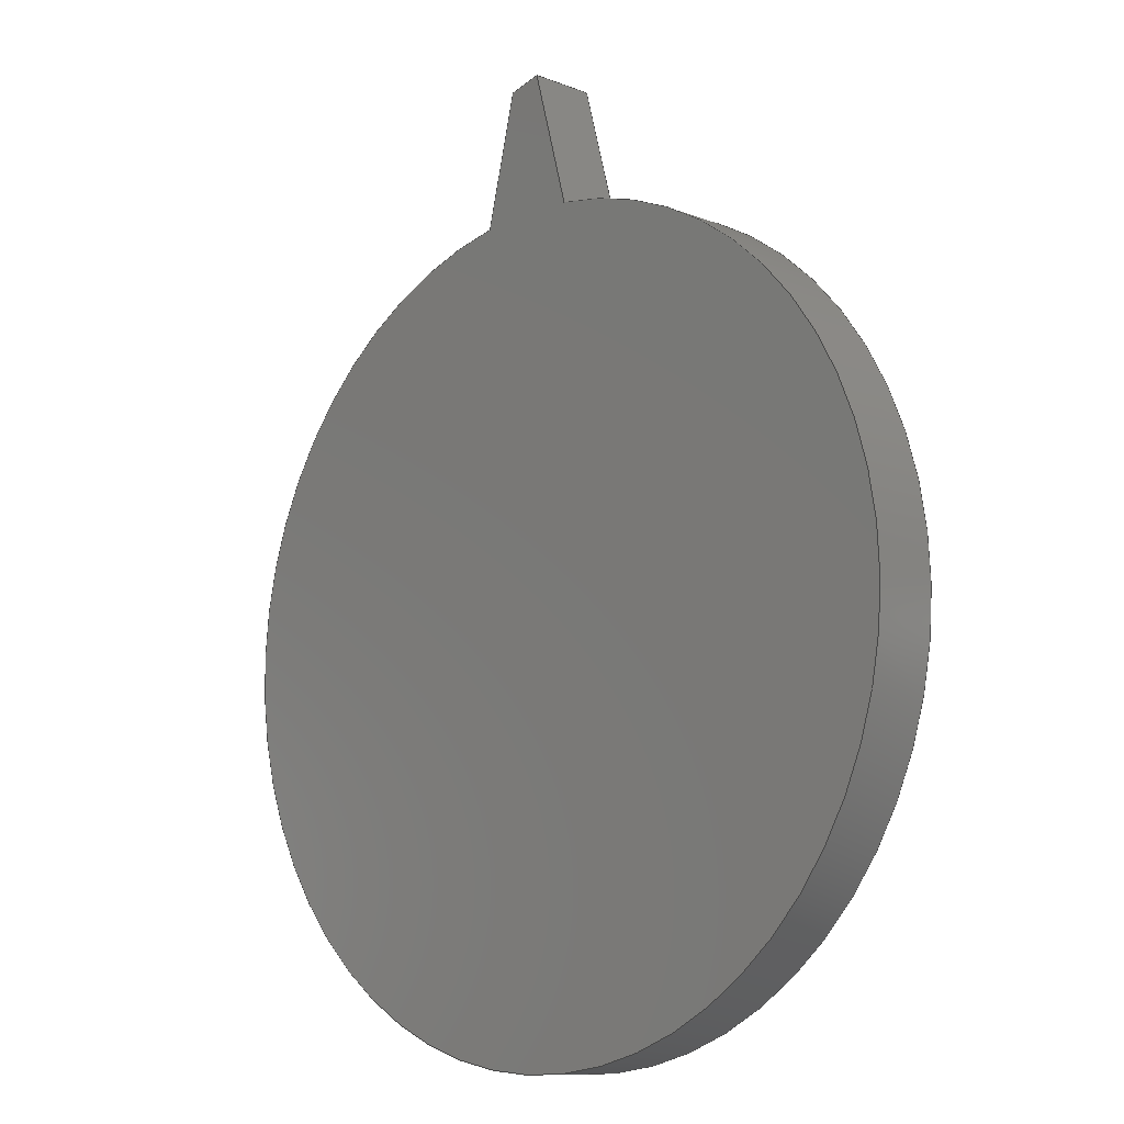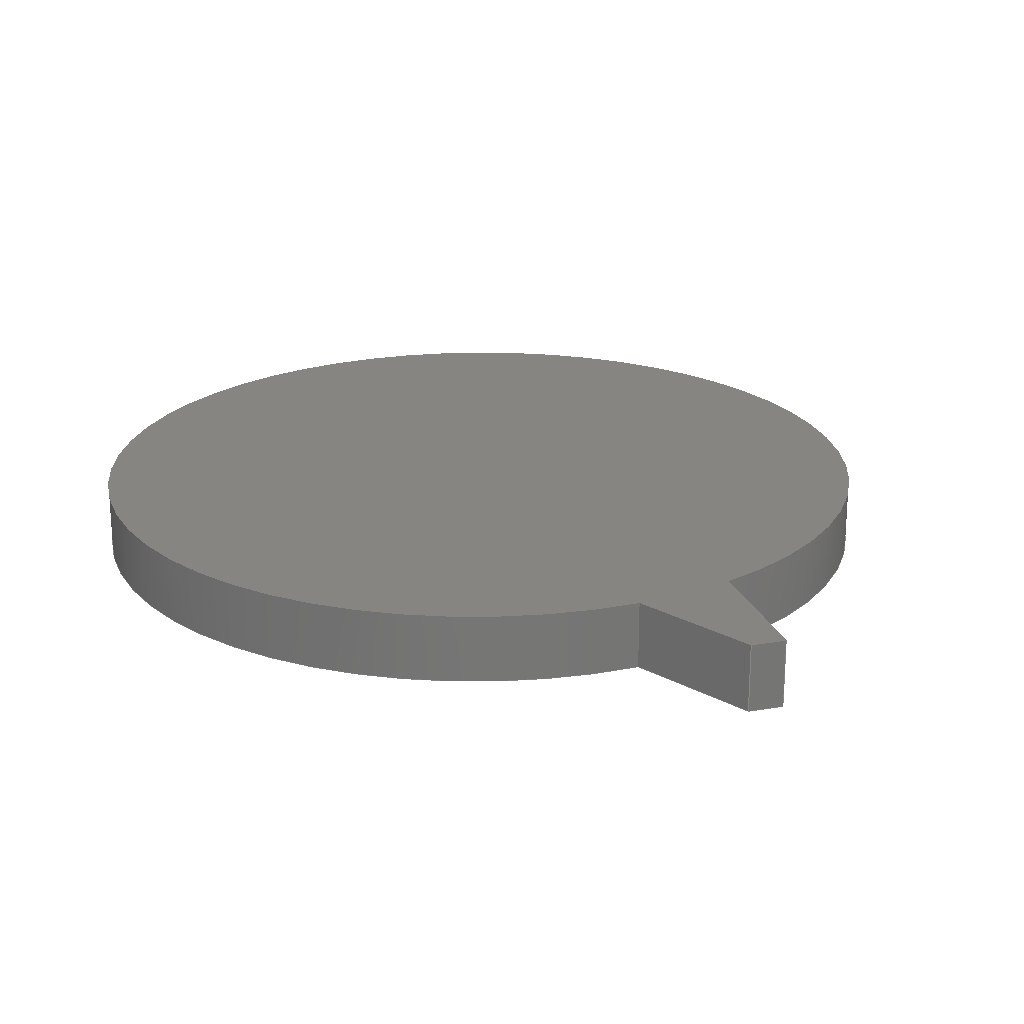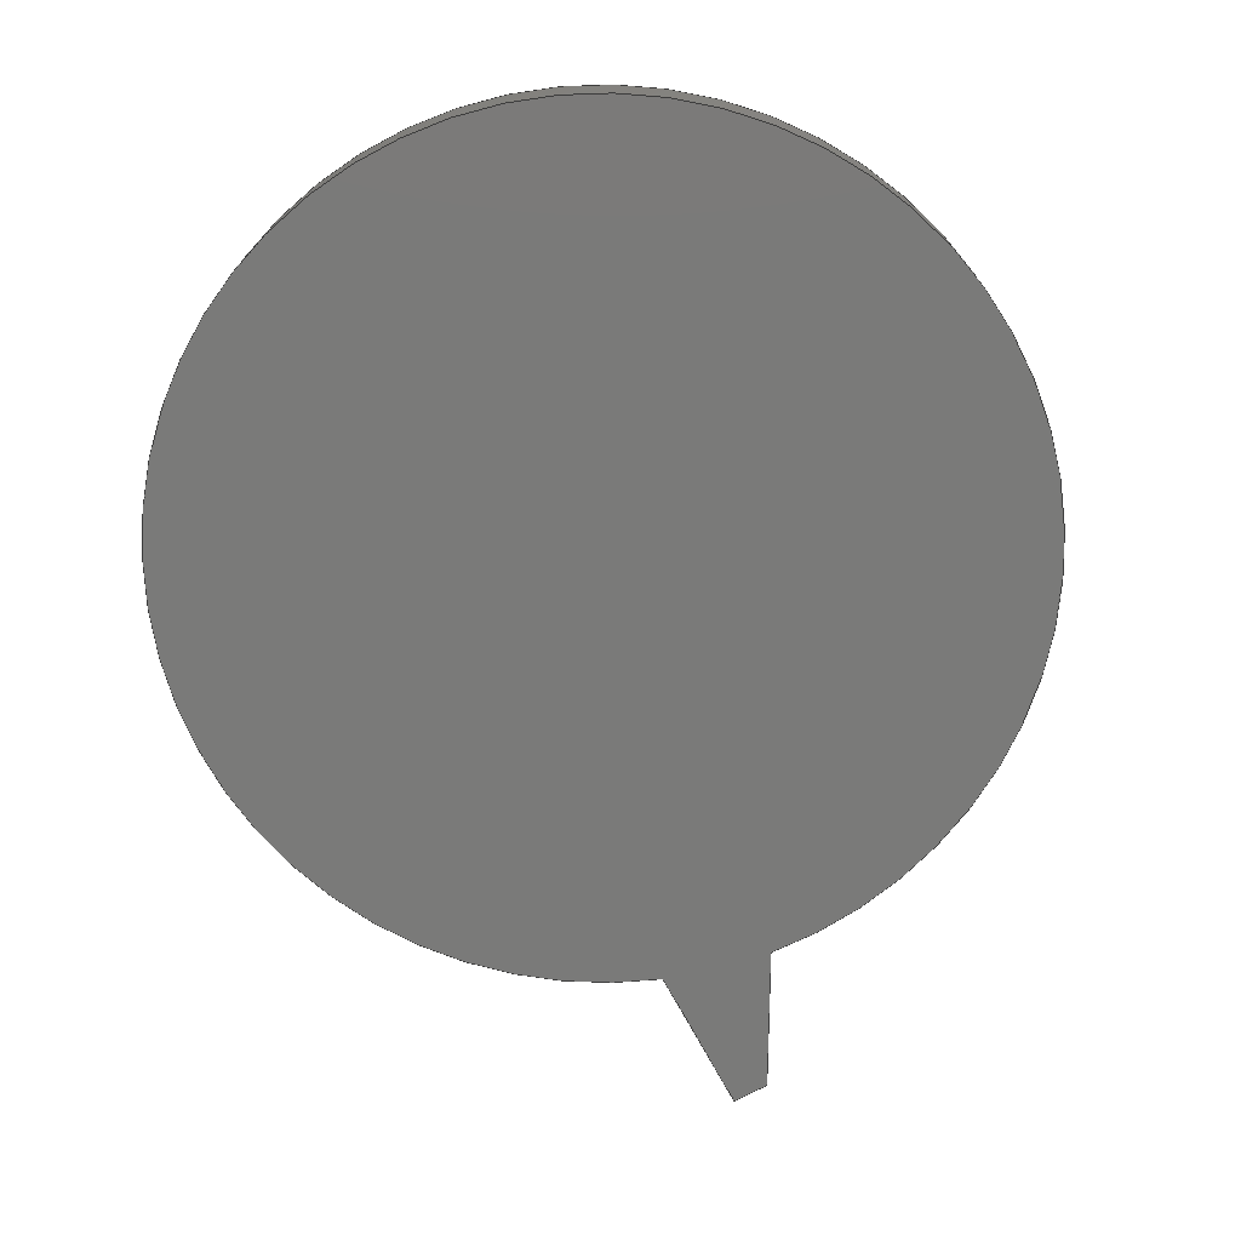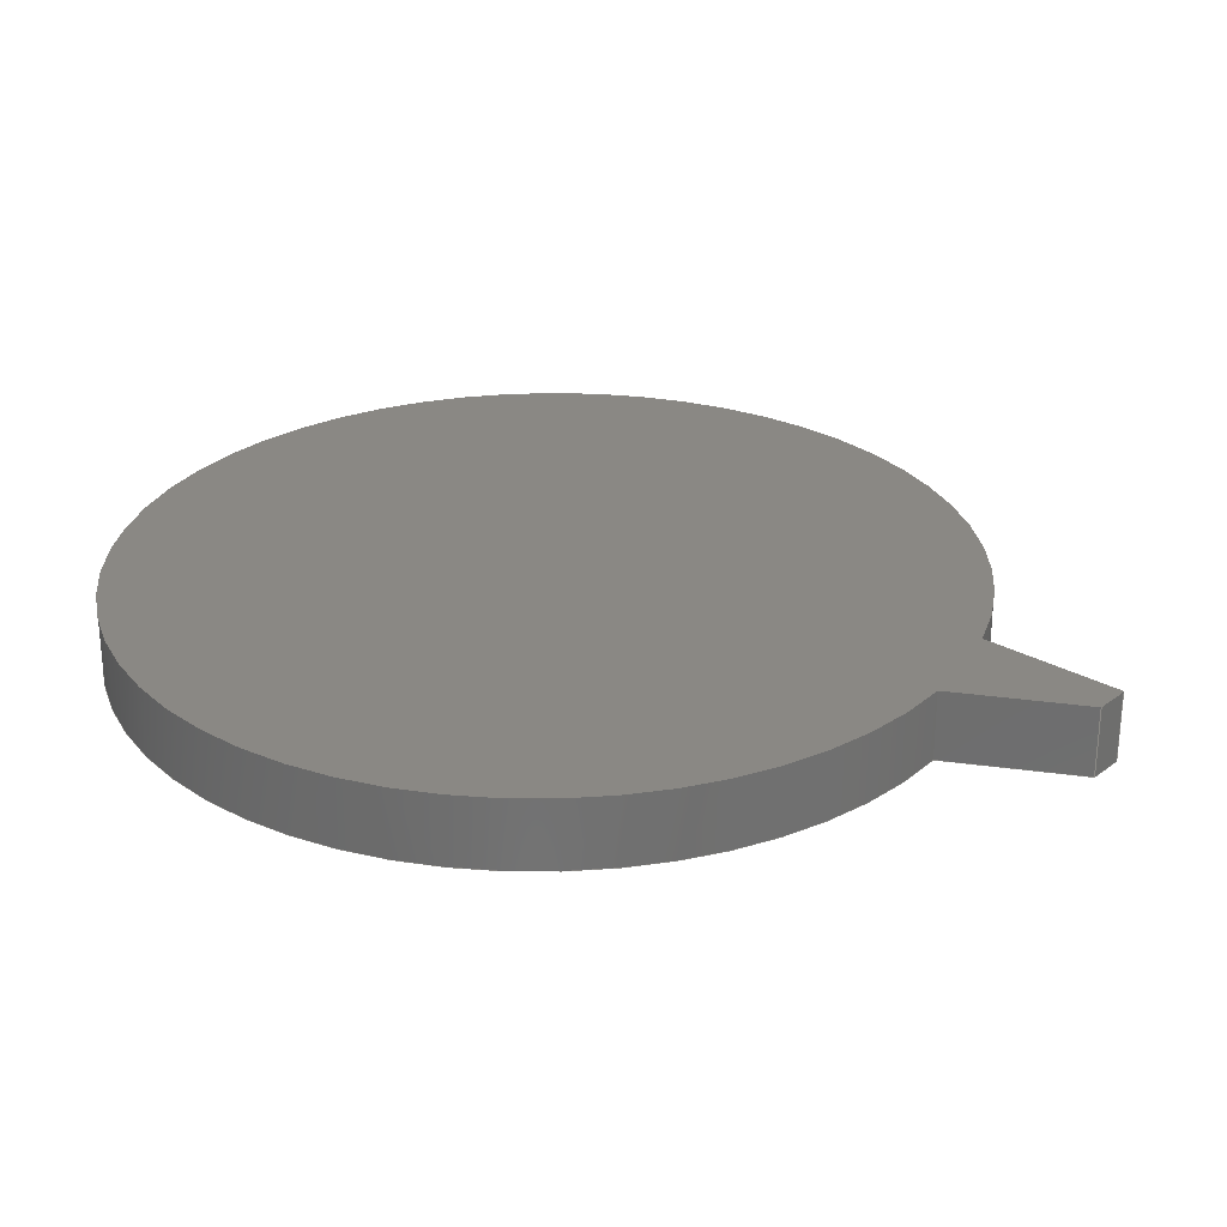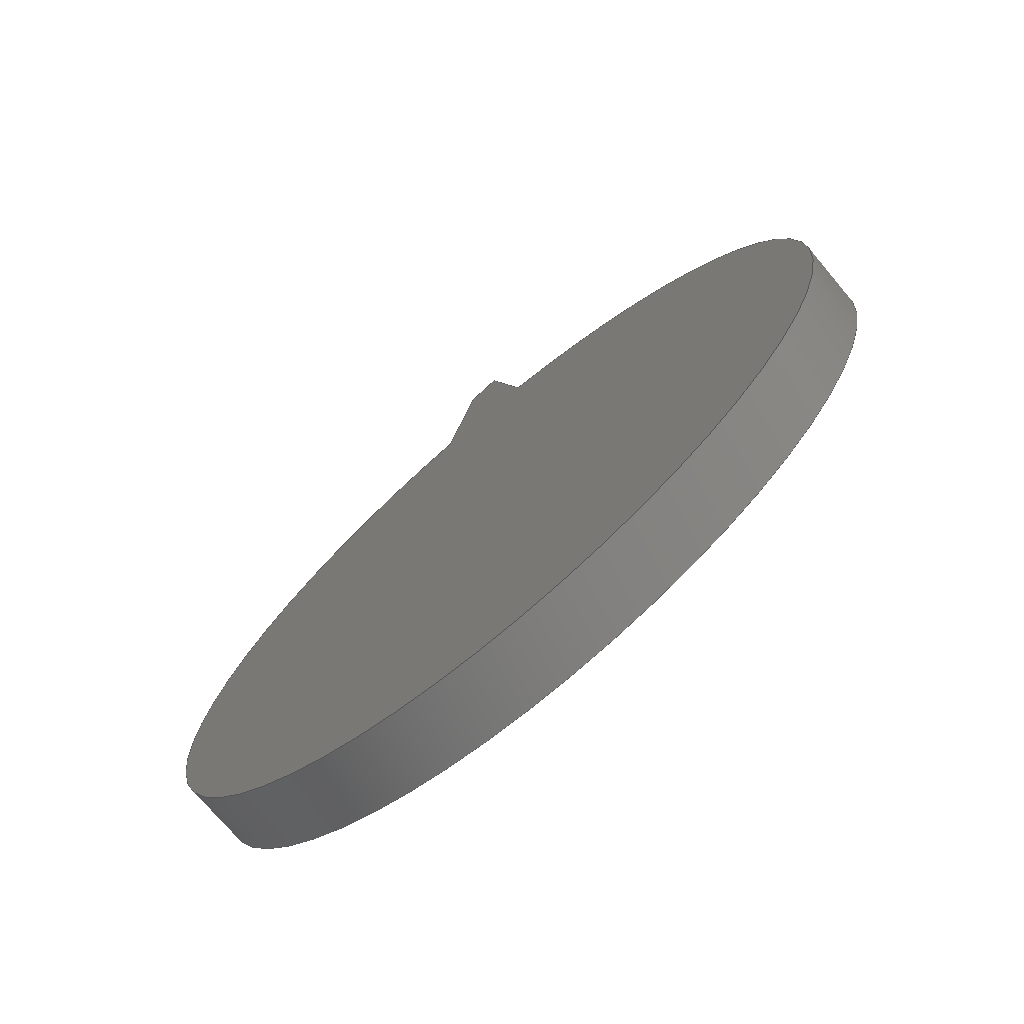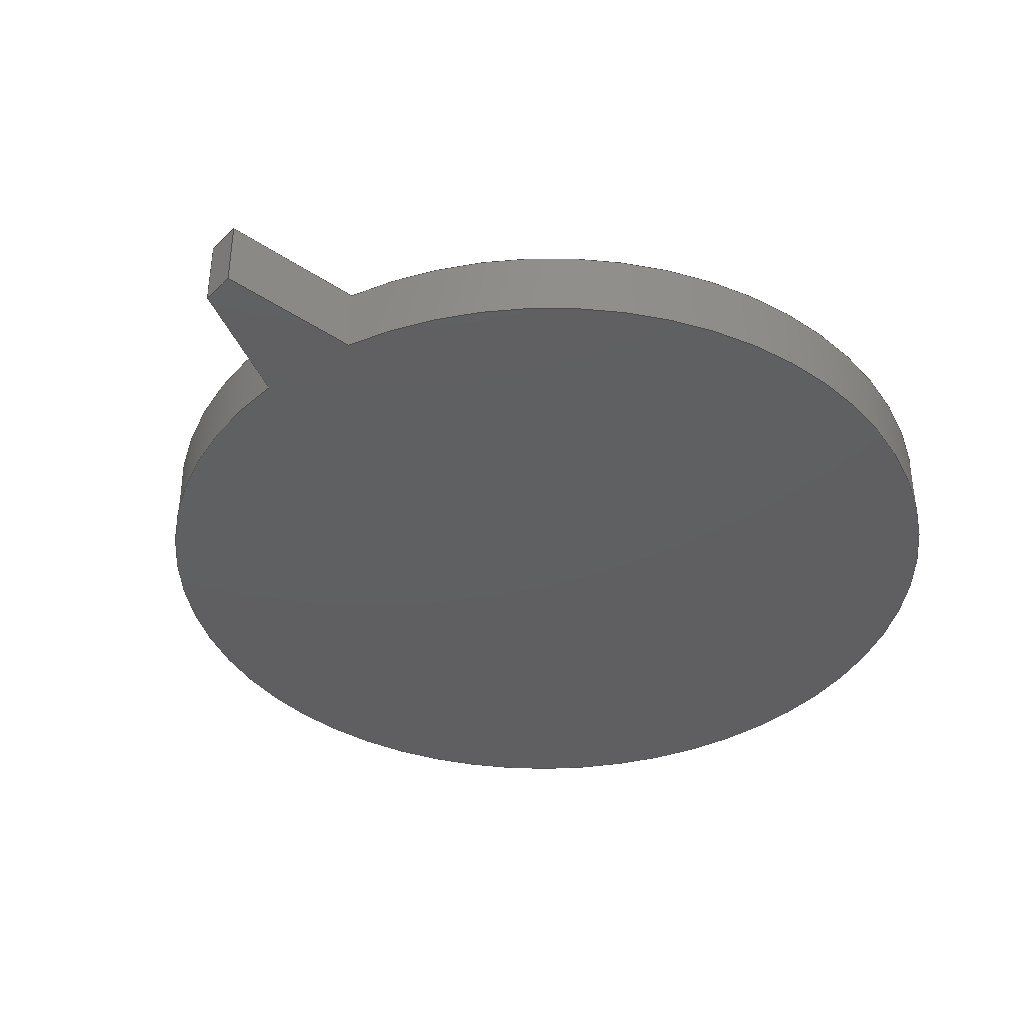
<metadata>
{"format":"step","ext":"step","renderer":"f3d","projection":"perspective","resolution":1024,"background":"white","views":[{"elev":-10.4,"azim":-134.4,"up":"+Y"},{"elev":21.8,"azim":147.9,"up":"+Z"},{"elev":-73.0,"azim":13.0,"up":"+Z"},{"elev":27.5,"azim":115.8,"up":"+Z"},{"elev":-73.3,"azim":-139.9,"up":"+Y"},{"elev":-39.3,"azim":-145.5,"up":"+Z"}]}
</metadata>
<code>
ISO-10303-21;
DATA;
#1=MECHANICAL_DESIGN_GEOMETRIC_PRESENTATION_REPRESENTATION('',(#4),#176);
#2=SHAPE_REPRESENTATION_RELATIONSHIP('SRR','None',#183,#3);
#3=ADVANCED_BREP_SHAPE_REPRESENTATION('',(#5),#175);
#4=STYLED_ITEM('',(#192),#5);
#5=MANIFOLD_SOLID_BREP('Body1',#96);
#6=CIRCLE('',#114,3);
#7=CIRCLE('',#115,3);
#8=CYLINDRICAL_SURFACE('',#113,3);
#9=FACE_OUTER_BOUND('',#15,.T.);
#10=FACE_OUTER_BOUND('',#16,.T.);
#11=FACE_OUTER_BOUND('',#17,.T.);
#12=FACE_OUTER_BOUND('',#18,.T.);
#13=FACE_OUTER_BOUND('',#19,.T.);
#14=FACE_OUTER_BOUND('',#20,.T.);
#15=EDGE_LOOP('',(#61,#62,#63,#64));
#16=EDGE_LOOP('',(#65,#66,#67,#68));
#17=EDGE_LOOP('',(#69,#70,#71,#72));
#18=EDGE_LOOP('',(#73,#74,#75,#76));
#19=EDGE_LOOP('',(#77,#78,#79,#80));
#20=EDGE_LOOP('',(#81,#82,#83,#84));
#21=LINE('',#150,#31);
#22=LINE('',#152,#32);
#23=LINE('',#154,#33);
#24=LINE('',#155,#34);
#25=LINE('',#159,#35);
#26=LINE('',#161,#36);
#27=LINE('',#163,#37);
#28=LINE('',#164,#38);
#29=LINE('',#166,#39);
#30=LINE('',#167,#40);
#31=VECTOR('',#122,1);
#32=VECTOR('',#123,1);
#33=VECTOR('',#124,1);
#34=VECTOR('',#125,1);
#35=VECTOR('',#128,1);
#36=VECTOR('',#129,1);
#37=VECTOR('',#130,1);
#38=VECTOR('',#131,1);
#39=VECTOR('',#134,1);
#40=VECTOR('',#135,1);
#41=VERTEX_POINT('',#148);
#42=VERTEX_POINT('',#149);
#43=VERTEX_POINT('',#151);
#44=VERTEX_POINT('',#153);
#45=VERTEX_POINT('',#157);
#46=VERTEX_POINT('',#158);
#47=VERTEX_POINT('',#160);
#48=VERTEX_POINT('',#162);
#49=EDGE_CURVE('',#41,#42,#21,.T.);
#50=EDGE_CURVE('',#41,#43,#22,.T.);
#51=EDGE_CURVE('',#44,#43,#23,.T.);
#52=EDGE_CURVE('',#42,#44,#24,.T.);
#53=EDGE_CURVE('',#45,#46,#25,.T.);
#54=EDGE_CURVE('',#47,#45,#26,.T.);
#55=EDGE_CURVE('',#48,#47,#27,.T.);
#56=EDGE_CURVE('',#46,#48,#28,.T.);
#57=EDGE_CURVE('',#46,#41,#29,.T.);
#58=EDGE_CURVE('',#43,#48,#30,.T.);
#59=EDGE_CURVE('',#45,#42,#6,.T.);
#60=EDGE_CURVE('',#47,#44,#7,.T.);
#61=ORIENTED_EDGE('',*,*,#49,.F.);
#62=ORIENTED_EDGE('',*,*,#50,.T.);
#63=ORIENTED_EDGE('',*,*,#51,.F.);
#64=ORIENTED_EDGE('',*,*,#52,.F.);
#65=ORIENTED_EDGE('',*,*,#53,.F.);
#66=ORIENTED_EDGE('',*,*,#54,.F.);
#67=ORIENTED_EDGE('',*,*,#55,.F.);
#68=ORIENTED_EDGE('',*,*,#56,.F.);
#69=ORIENTED_EDGE('',*,*,#57,.F.);
#70=ORIENTED_EDGE('',*,*,#56,.T.);
#71=ORIENTED_EDGE('',*,*,#58,.F.);
#72=ORIENTED_EDGE('',*,*,#50,.F.);
#73=ORIENTED_EDGE('',*,*,#54,.T.);
#74=ORIENTED_EDGE('',*,*,#59,.T.);
#75=ORIENTED_EDGE('',*,*,#52,.T.);
#76=ORIENTED_EDGE('',*,*,#60,.F.);
#77=ORIENTED_EDGE('',*,*,#60,.T.);
#78=ORIENTED_EDGE('',*,*,#51,.T.);
#79=ORIENTED_EDGE('',*,*,#58,.T.);
#80=ORIENTED_EDGE('',*,*,#55,.T.);
#81=ORIENTED_EDGE('',*,*,#59,.F.);
#82=ORIENTED_EDGE('',*,*,#53,.T.);
#83=ORIENTED_EDGE('',*,*,#57,.T.);
#84=ORIENTED_EDGE('',*,*,#49,.T.);
#85=PLANE('',#110);
#86=PLANE('',#111);
#87=PLANE('',#112);
#88=PLANE('',#116);
#89=PLANE('',#117);
#90=ADVANCED_FACE('',(#9),#85,.T.);
#91=ADVANCED_FACE('',(#10),#86,.T.);
#92=ADVANCED_FACE('',(#11),#87,.T.);
#93=ADVANCED_FACE('',(#12),#8,.T.);
#94=ADVANCED_FACE('',(#13),#88,.T.);
#95=ADVANCED_FACE('',(#14),#89,.F.);
#96=CLOSED_SHELL('',(#90,#91,#92,#93,#94,#95));
#97=DERIVED_UNIT_ELEMENT(#99,1);
#98=DERIVED_UNIT_ELEMENT(#178,3);
#99=(
MASS_UNIT()
NAMED_UNIT(*)
SI_UNIT(.KILO.,.GRAM.)
);
#100=DERIVED_UNIT((#97,#98));
#101=MEASURE_REPRESENTATION_ITEM('density measure',
POSITIVE_RATIO_MEASURE(7850),#100);
#102=PROPERTY_DEFINITION_REPRESENTATION(#107,#104);
#103=PROPERTY_DEFINITION_REPRESENTATION(#108,#105);
#104=REPRESENTATION('material name',(#106),#175);
#105=REPRESENTATION('density',(#101),#175);
#106=DESCRIPTIVE_REPRESENTATION_ITEM('Steel','Steel');
#107=PROPERTY_DEFINITION('material property','material name',#185);
#108=PROPERTY_DEFINITION('material property','density of part',#185);
#109=AXIS2_PLACEMENT_3D('placement',#146,#118,#119);
#110=AXIS2_PLACEMENT_3D('',#147,#120,#121);
#111=AXIS2_PLACEMENT_3D('',#156,#126,#127);
#112=AXIS2_PLACEMENT_3D('',#165,#132,#133);
#113=AXIS2_PLACEMENT_3D('',#168,#136,#137);
#114=AXIS2_PLACEMENT_3D('',#169,#138,#139);
#115=AXIS2_PLACEMENT_3D('',#170,#140,#141);
#116=AXIS2_PLACEMENT_3D('',#171,#142,#143);
#117=AXIS2_PLACEMENT_3D('',#172,#144,#145);
#118=DIRECTION('axis',(0,0,1));
#119=DIRECTION('refdir',(1,0,0));
#120=DIRECTION('center_axis',(0.9717,0.2361,0));
#121=DIRECTION('ref_axis',(-0.2361,0.9717,0));
#122=DIRECTION('',(0.2361,-0.9717,0));
#123=DIRECTION('',(0,0,1));
#124=DIRECTION('',(-0.2361,0.9717,0));
#125=DIRECTION('',(0,0,1));
#126=DIRECTION('center_axis',(-0.9642,0.2652,0));
#127=DIRECTION('ref_axis',(-0.2652,-0.9642,0));
#128=DIRECTION('',(0.2652,0.9642,0));
#129=DIRECTION('',(0,0,-1));
#130=DIRECTION('',(-0.2652,-0.9642,0));
#131=DIRECTION('',(0,0,1));
#132=DIRECTION('center_axis',(0.2652,0.9642,0));
#133=DIRECTION('ref_axis',(-0.9642,0.2652,0));
#134=DIRECTION('',(0.9642,-0.2652,0));
#135=DIRECTION('',(-0.9642,0.2652,0));
#136=DIRECTION('center_axis',(0,0,1));
#137=DIRECTION('ref_axis',(-0.03413,-0.9994,0));
#138=DIRECTION('center_axis',(0,0,1));
#139=DIRECTION('ref_axis',(1,0,0));
#140=DIRECTION('center_axis',(0,0,1));
#141=DIRECTION('ref_axis',(1,0,0));
#142=DIRECTION('center_axis',(0,0,1));
#143=DIRECTION('ref_axis',(1,0,0));
#144=DIRECTION('center_axis',(0,0,1));
#145=DIRECTION('ref_axis',(1,0,0));
#146=CARTESIAN_POINT('',(0,0,0));
#147=CARTESIAN_POINT('Origin',(0.4817,2.961,0));
#148=CARTESIAN_POINT('',(0.2457,3.932,0));
#149=CARTESIAN_POINT('',(0.4817,2.961,0));
#150=CARTESIAN_POINT('',(0.2457,3.932,0));
#151=CARTESIAN_POINT('',(0.2457,3.932,0.5));
#152=CARTESIAN_POINT('',(0.2457,3.932,0));
#153=CARTESIAN_POINT('',(0.4817,2.961,0.5));
#154=CARTESIAN_POINT('',(0.2457,3.932,0.5));
#155=CARTESIAN_POINT('',(0.4817,2.961,0));
#156=CARTESIAN_POINT('Origin',(0,4,0));
#157=CARTESIAN_POINT('',(-0.2786,2.987,0));
#158=CARTESIAN_POINT('',(0,4,0));
#159=CARTESIAN_POINT('',(-0.2786,2.987,0));
#160=CARTESIAN_POINT('',(-0.2786,2.987,0.5));
#161=CARTESIAN_POINT('',(-0.2786,2.987,0));
#162=CARTESIAN_POINT('',(0,4,0.5));
#163=CARTESIAN_POINT('',(-0.2786,2.987,0.5));
#164=CARTESIAN_POINT('',(0,4,0));
#165=CARTESIAN_POINT('Origin',(0.2457,3.932,0));
#166=CARTESIAN_POINT('',(0,4,0));
#167=CARTESIAN_POINT('',(0,4,0.5));
#168=CARTESIAN_POINT('Origin',(0,0,0));
#169=CARTESIAN_POINT('Origin',(0,0,0));
#170=CARTESIAN_POINT('Origin',(0,0,0.5));
#171=CARTESIAN_POINT('Origin',(0,0,0.5));
#172=CARTESIAN_POINT('Origin',(0,0,0));
#173=UNCERTAINTY_MEASURE_WITH_UNIT(LENGTH_MEASURE(0.001),#177,
'DISTANCE_ACCURACY_VALUE',
'Maximum model space distance between geometric entities at asserted c
onnectivities');
#174=UNCERTAINTY_MEASURE_WITH_UNIT(LENGTH_MEASURE(0.001),#177,
'DISTANCE_ACCURACY_VALUE',
'Maximum model space distance between geometric entities at asserted c
onnectivities');
#175=(
GEOMETRIC_REPRESENTATION_CONTEXT(3)
GLOBAL_UNCERTAINTY_ASSIGNED_CONTEXT((#173))
GLOBAL_UNIT_ASSIGNED_CONTEXT((#177,#179,#180))
REPRESENTATION_CONTEXT('','3D')
);
#176=(
GEOMETRIC_REPRESENTATION_CONTEXT(3)
GLOBAL_UNCERTAINTY_ASSIGNED_CONTEXT((#174))
GLOBAL_UNIT_ASSIGNED_CONTEXT((#177,#179,#180))
REPRESENTATION_CONTEXT('','3D')
);
#177=(
LENGTH_UNIT()
NAMED_UNIT(*)
SI_UNIT(.CENTI.,.METRE.)
);
#178=(
LENGTH_UNIT()
NAMED_UNIT(*)
SI_UNIT($,.METRE.)
);
#179=(
NAMED_UNIT(*)
PLANE_ANGLE_UNIT()
SI_UNIT($,.RADIAN.)
);
#180=(
NAMED_UNIT(*)
SI_UNIT($,.STERADIAN.)
SOLID_ANGLE_UNIT()
);
#181=SHAPE_DEFINITION_REPRESENTATION(#182,#183);
#182=PRODUCT_DEFINITION_SHAPE('',$,#185);
#183=SHAPE_REPRESENTATION('',(#109),#175);
#184=PRODUCT_DEFINITION_CONTEXT('part definition',#189,'design');
#185=PRODUCT_DEFINITION('Untitled','Untitled',#186,#184);
#186=PRODUCT_DEFINITION_FORMATION('',$,#191);
#187=PRODUCT_RELATED_PRODUCT_CATEGORY('Untitled','Untitled',(#191));
#188=APPLICATION_PROTOCOL_DEFINITION('international standard',
'automotive_design',2009,#189);
#189=APPLICATION_CONTEXT(
'Core Data for Automotive Mechanical Design Process');
#190=PRODUCT_CONTEXT('part definition',#189,'mechanical');
#191=PRODUCT('Untitled','Untitled',$,(#190));
#192=PRESENTATION_STYLE_ASSIGNMENT((#193));
#193=SURFACE_STYLE_USAGE(.BOTH.,#194);
#194=SURFACE_SIDE_STYLE('',(#195));
#195=SURFACE_STYLE_FILL_AREA(#196);
#196=FILL_AREA_STYLE('Steel - Satin',(#197));
#197=FILL_AREA_STYLE_COLOUR('Steel - Satin',#198);
#198=COLOUR_RGB('Steel - Satin',0.6275,0.6275,0.6275);
ENDSEC;
END-ISO-10303-21;

</code>
